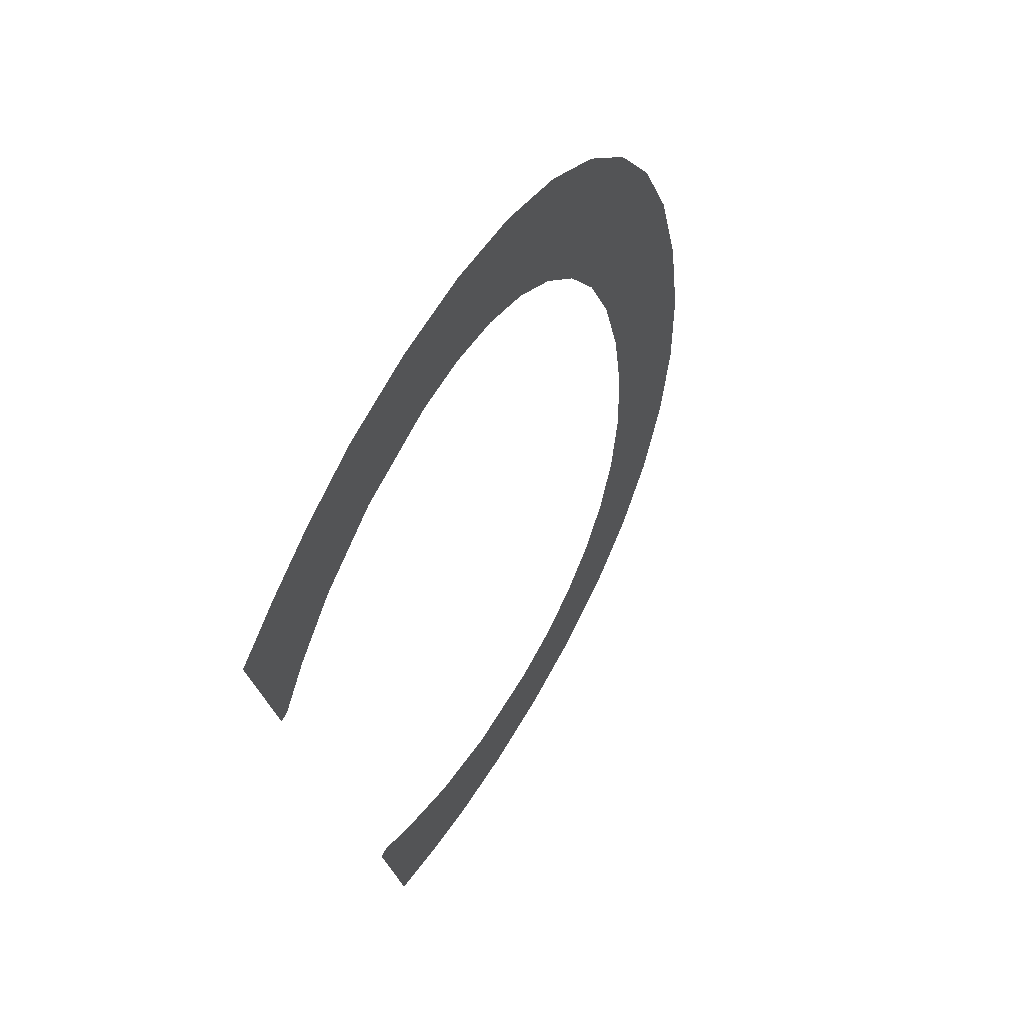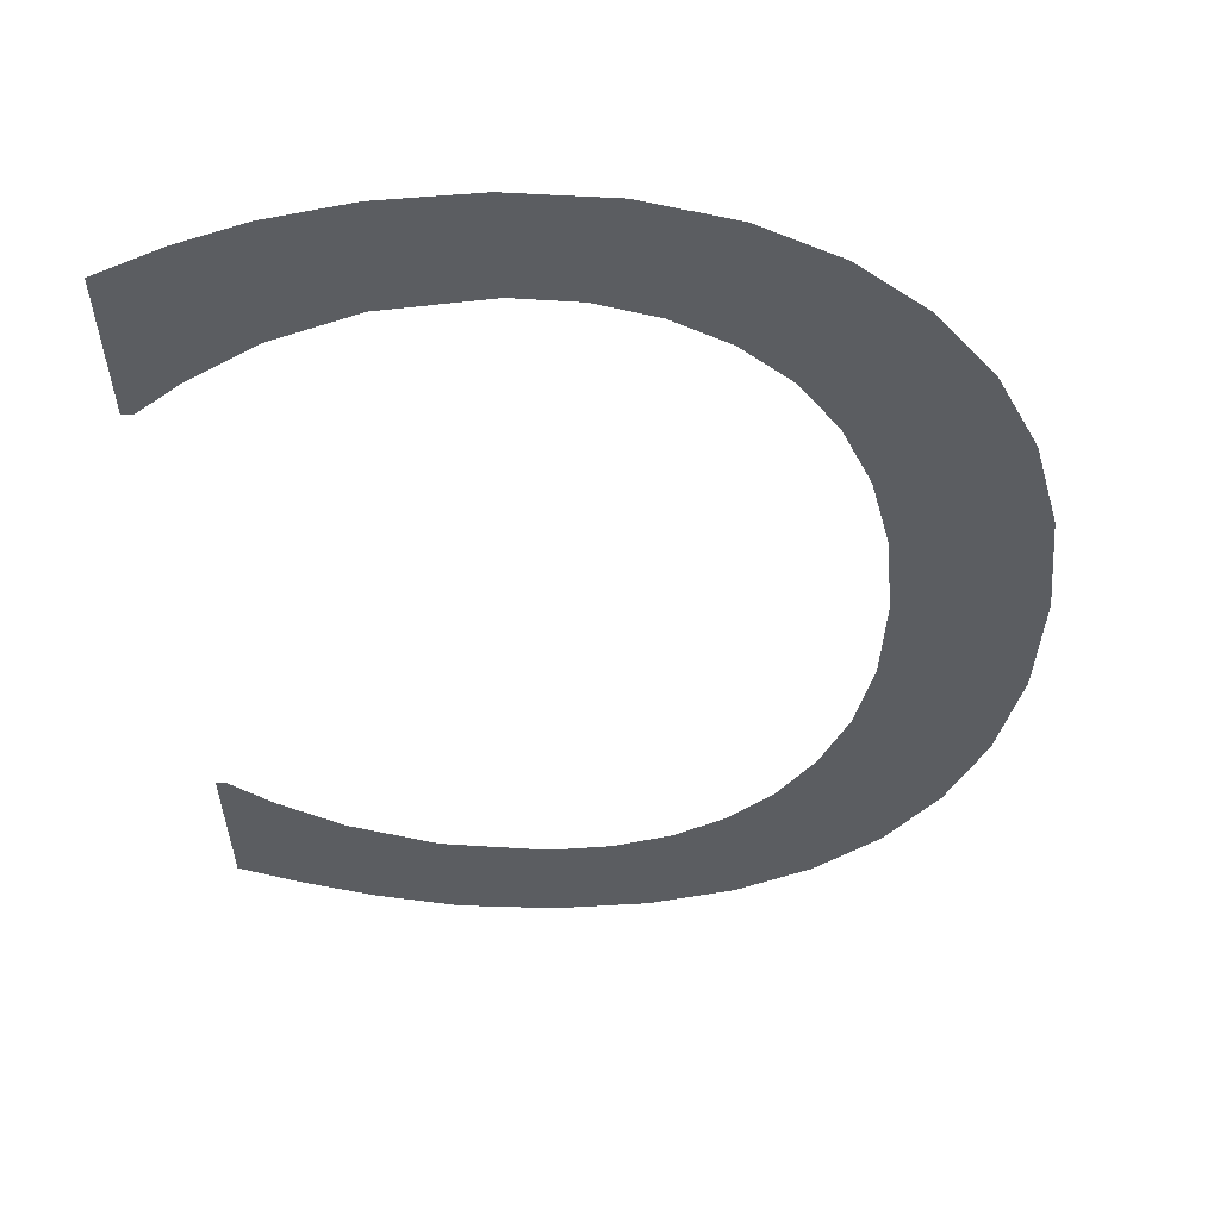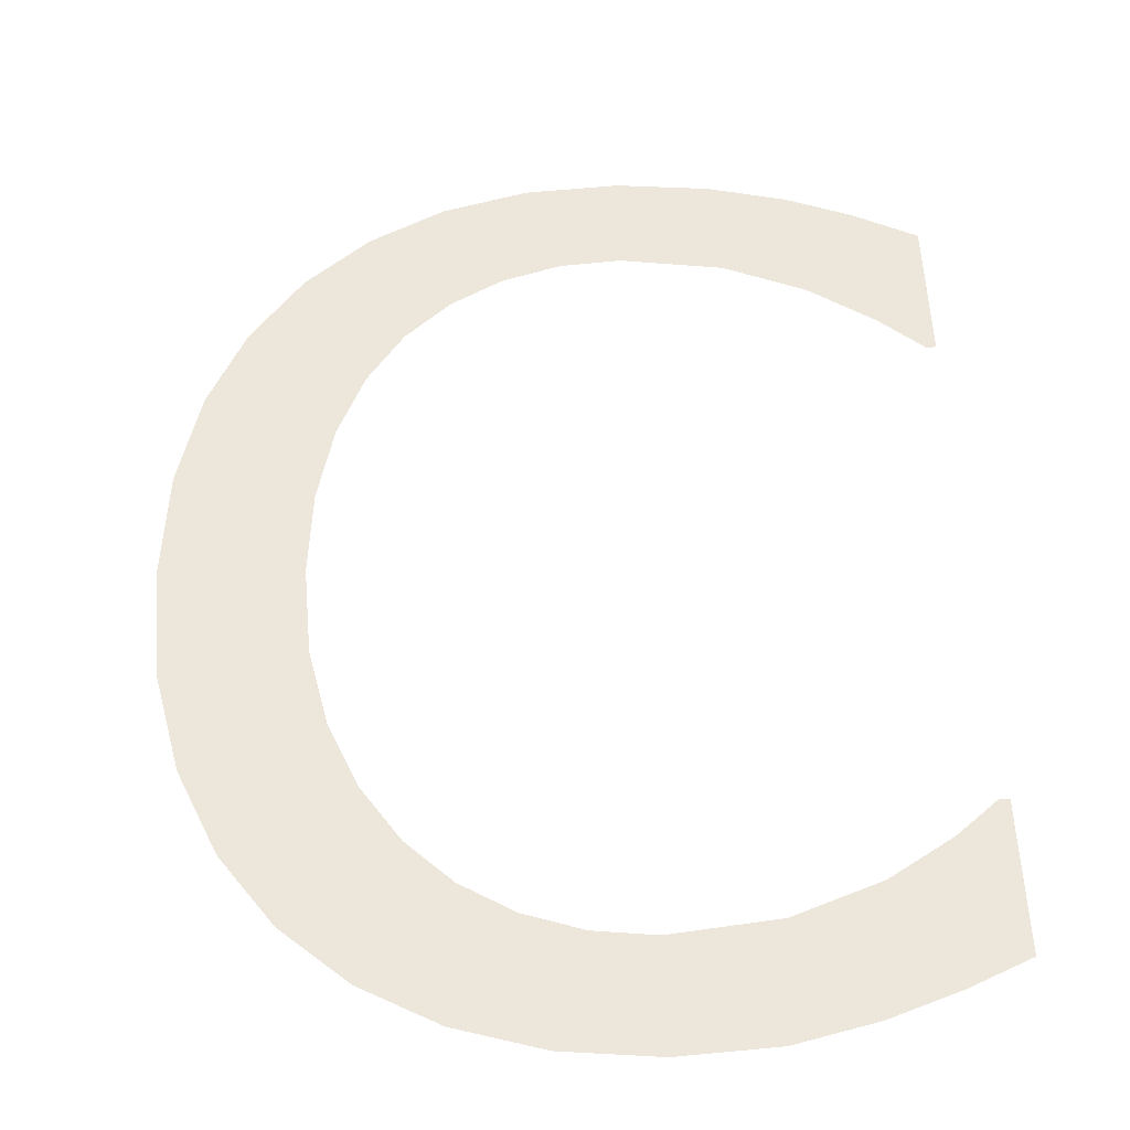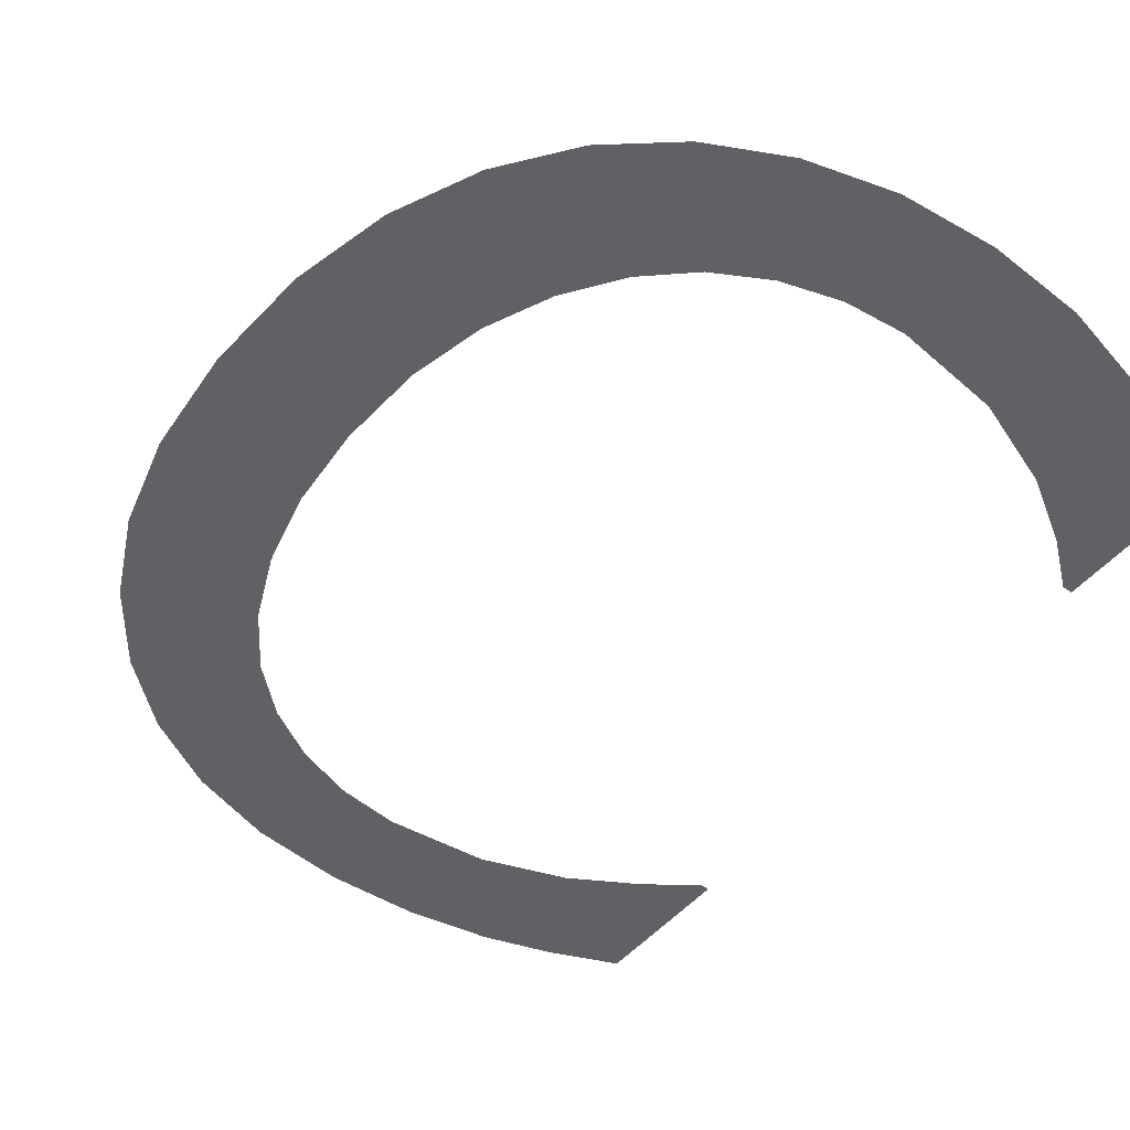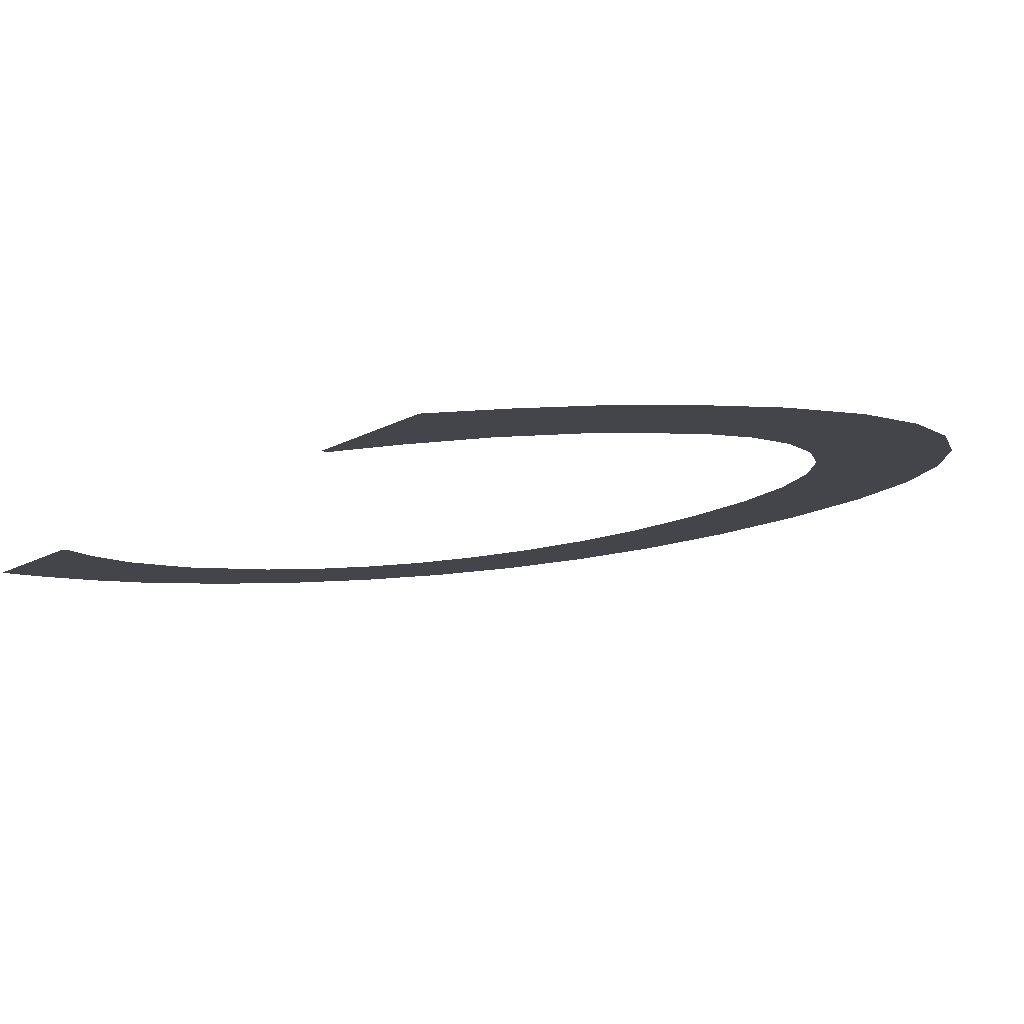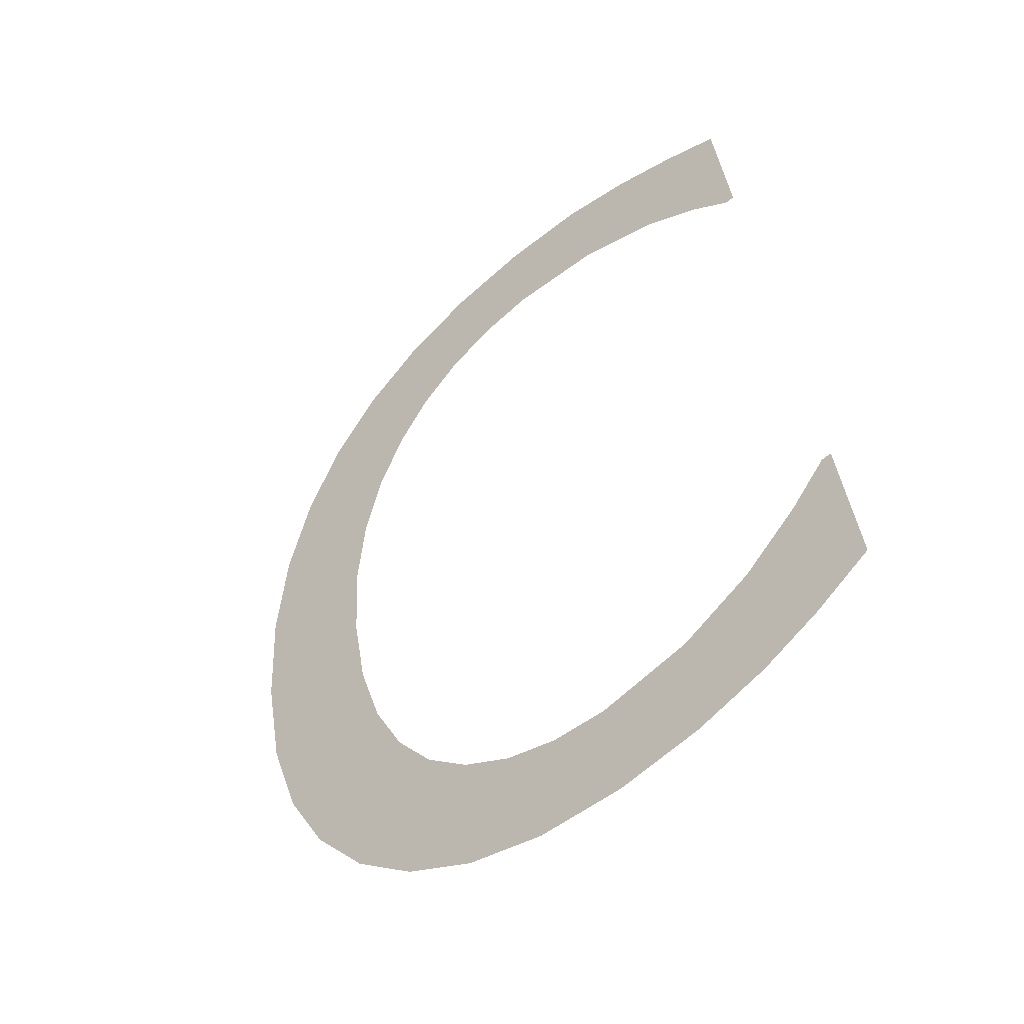
<metadata>
{"format":"obj","ext":"obj","renderer":"f3d","projection":"perspective","resolution":1024,"background":"white","views":[{"elev":71.3,"azim":120.3,"up":"+Z"},{"elev":-27.2,"azim":-178.5,"up":"+Y"},{"elev":42.2,"azim":-1.7,"up":"+Y"},{"elev":-54.6,"azim":-35.9,"up":"+Y"},{"elev":-1.6,"azim":145.9,"up":"+Y"},{"elev":-60.8,"azim":40.6,"up":"+Z"}]}
</metadata>
<code>
o mesh91/mesh91-geometry#mesh91-geometry
v -0.6548 -0.1428 0.4111
v -0.6548 -0.1437 0.4172
v -0.655 -0.1433 0.4141
v -0.6542 -0.1425 0.4085
v -0.6542 -0.1441 0.4199
v -0.6532 -0.1421 0.4062
v -0.6532 -0.1444 0.4222
v -0.6518 -0.1419 0.4043
v -0.6518 -0.1447 0.424
v -0.6514 -0.1433 0.4141
v -0.6513 -0.1429 0.4117
v -0.6513 -0.1436 0.4166
v -0.6501 -0.1416 0.4028
v -0.6501 -0.1449 0.4255
v -0.6508 -0.1426 0.4096
v -0.6508 -0.1439 0.4187
v -0.6501 -0.1424 0.4078
v -0.65 -0.1442 0.4204
v -0.6491 -0.1421 0.4063
v -0.6481 -0.1451 0.4266
v -0.6481 -0.1415 0.4016
v -0.649 -0.1444 0.4219
v -0.6479 -0.142 0.4052
v -0.6478 -0.1446 0.423
v -0.6458 -0.1414 0.401
v -0.6458 -0.1452 0.4272
v -0.6465 -0.1419 0.4043
v -0.6465 -0.1447 0.4238
v -0.645 -0.1418 0.4038
v -0.645 -0.1448 0.4243
v -0.6433 -0.1413 0.4007
v -0.6434 -0.1452 0.4274
v -0.6434 -0.1418 0.4037
v -0.6434 -0.1448 0.4245
v -0.6407 -0.1418 0.404
v -0.6409 -0.1452 0.4272
v -0.6409 -0.1414 0.4009
v -0.6406 -0.1447 0.4241
v -0.6388 -0.1414 0.4014
v -0.6388 -0.1451 0.4267
v -0.6385 -0.1419 0.4049
v -0.6383 -0.1446 0.4232
v -0.637 -0.1415 0.4021
v -0.6369 -0.145 0.426
v -0.6367 -0.1421 0.406
v -0.6367 -0.1444 0.4221
v -0.6353 -0.1417 0.4029
v -0.6353 -0.1449 0.4252
v -0.6356 -0.1423 0.407
v -0.6356 -0.1443 0.4211
v -0.6353 -0.1423 0.407
v -0.6353 -0.1443 0.4211
f 1 2 3
f 2 1 4
f 3 2 1
f 4 1 2
f 2 4 5
f 5 4 2
f 5 4 6
f 6 4 5
f 5 6 7
f 7 6 5
f 7 6 8
f 8 6 7
f 7 8 9
f 9 8 7
f 9 8 10
f 10 8 9
f 10 8 11
f 11 8 10
f 12 9 10
f 10 9 12
f 11 8 13
f 13 8 11
f 9 12 14
f 14 12 9
f 11 13 15
f 15 13 11
f 14 12 16
f 16 12 14
f 15 13 17
f 17 13 15
f 14 16 18
f 18 16 14
f 17 13 19
f 19 13 17
f 14 18 20
f 20 18 14
f 19 13 21
f 21 13 19
f 20 18 22
f 22 18 20
f 19 21 23
f 23 21 19
f 20 22 24
f 24 22 20
f 23 21 25
f 25 21 23
f 20 24 26
f 26 24 20
f 23 25 27
f 27 25 23
f 26 24 28
f 28 24 26
f 27 25 29
f 29 25 27
f 26 28 30
f 30 28 26
f 29 25 31
f 31 25 29
f 26 30 32
f 32 30 26
f 29 31 33
f 33 31 29
f 32 30 34
f 34 30 32
f 33 31 35
f 35 31 33
f 32 34 36
f 36 34 32
f 35 31 37
f 37 31 35
f 36 34 38
f 38 34 36
f 35 37 39
f 39 37 35
f 36 38 40
f 40 38 36
f 35 39 41
f 41 39 35
f 40 38 42
f 42 38 40
f 41 39 43
f 43 39 41
f 40 42 44
f 44 42 40
f 41 43 45
f 45 43 41
f 44 42 46
f 46 42 44
f 45 43 47
f 47 43 45
f 44 46 48
f 48 46 44
f 45 47 49
f 49 47 45
f 48 46 50
f 50 46 48
f 49 47 51
f 51 47 49
f 48 50 52
f 52 50 48

</code>
